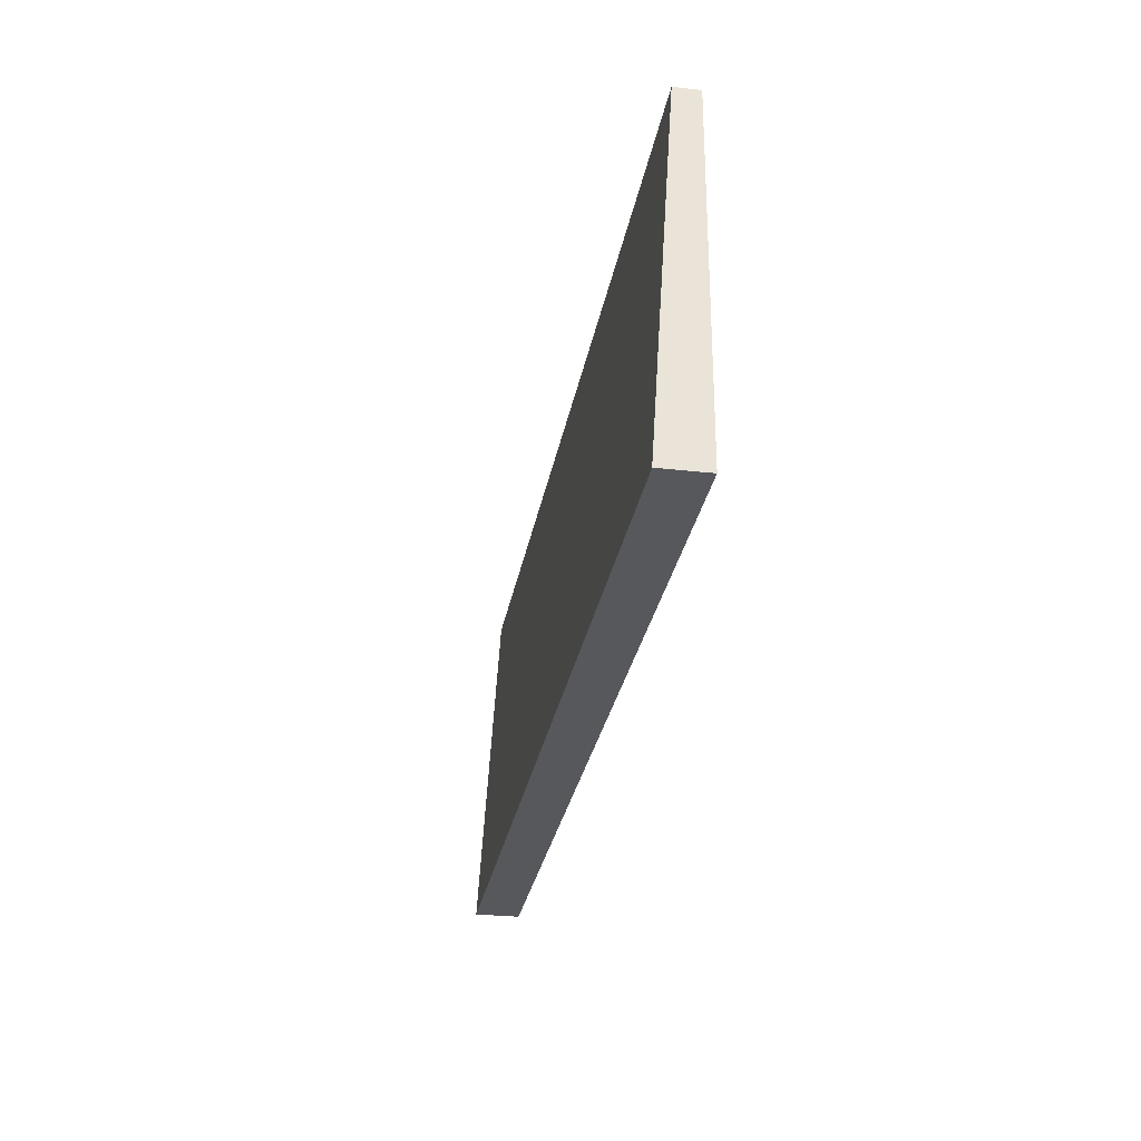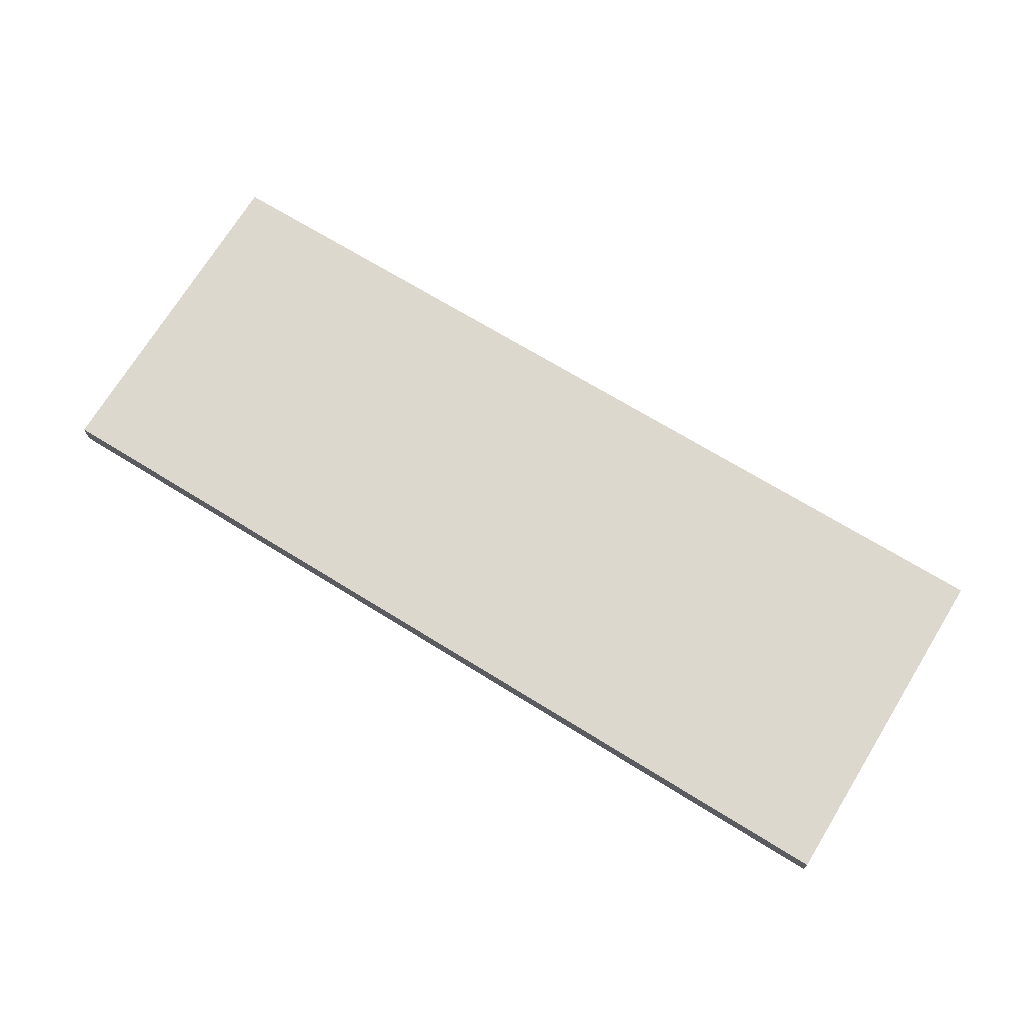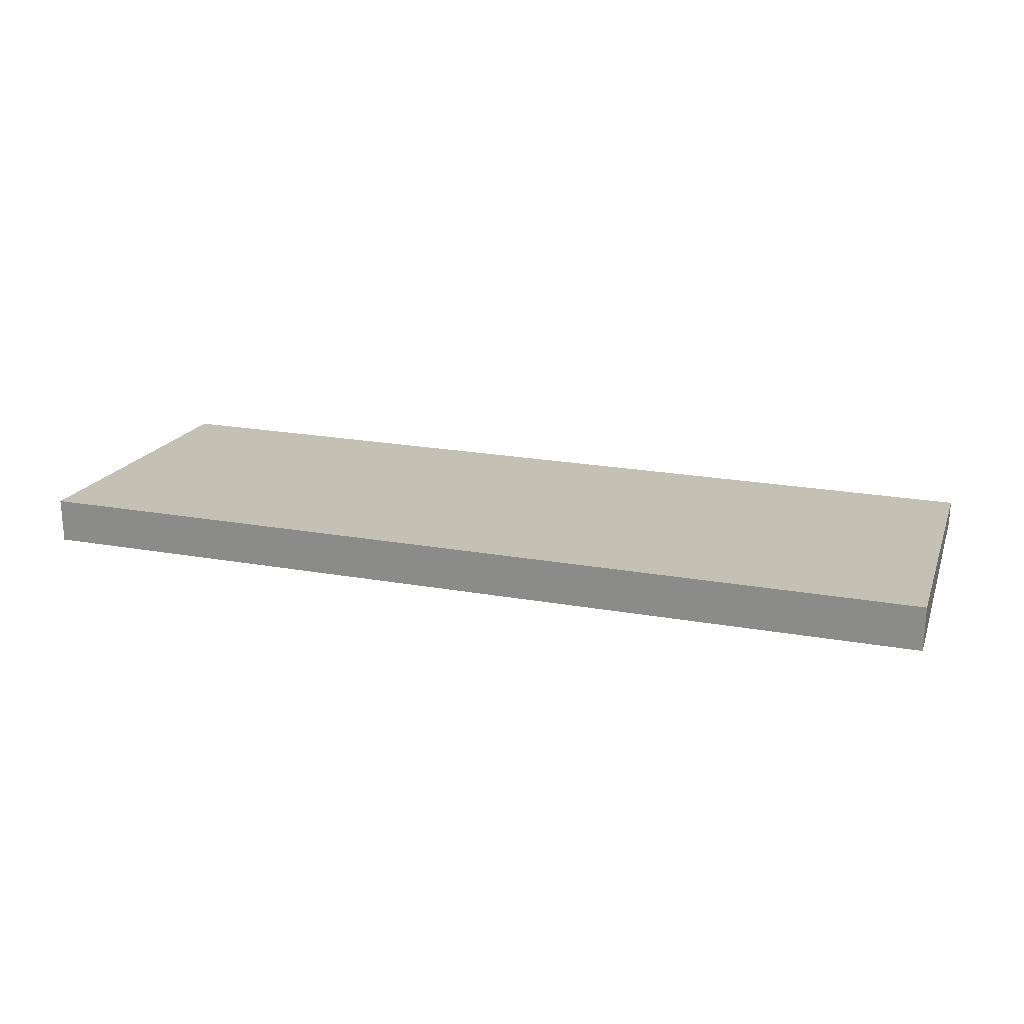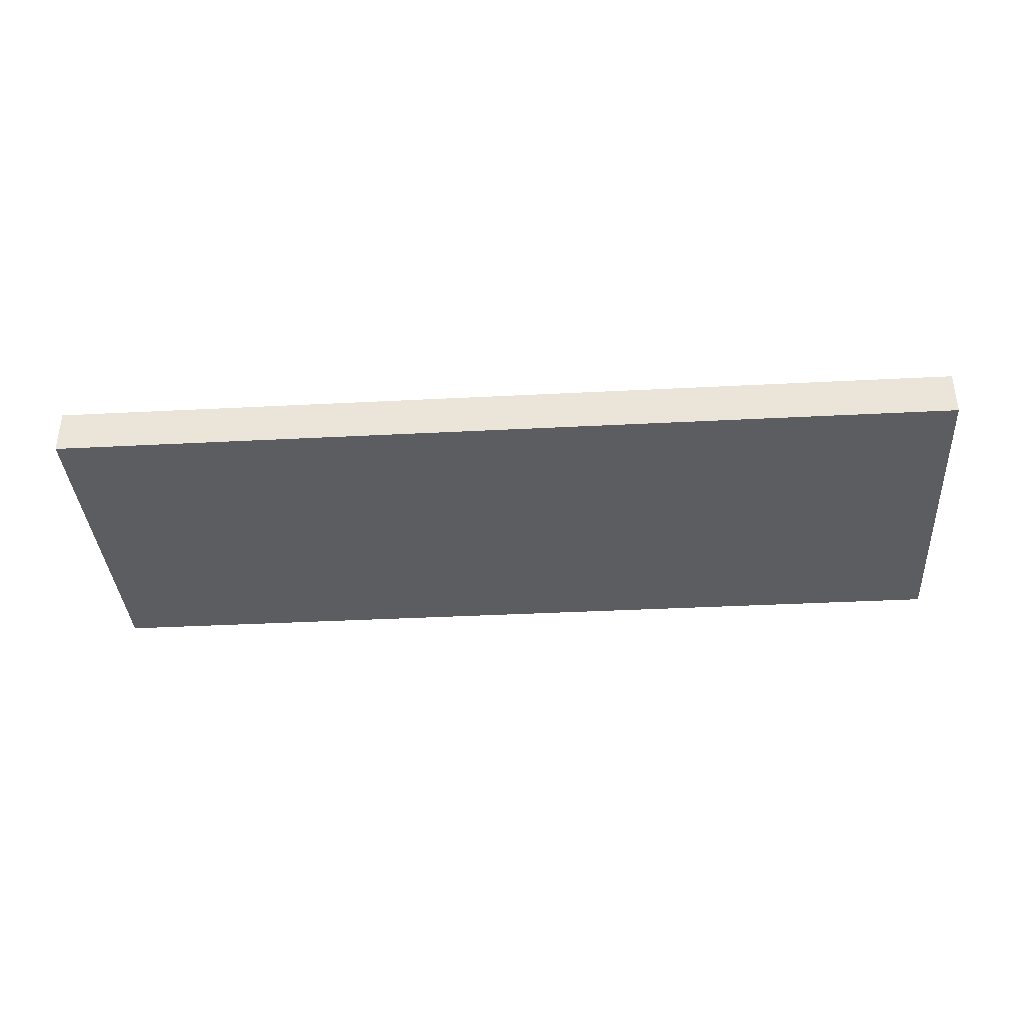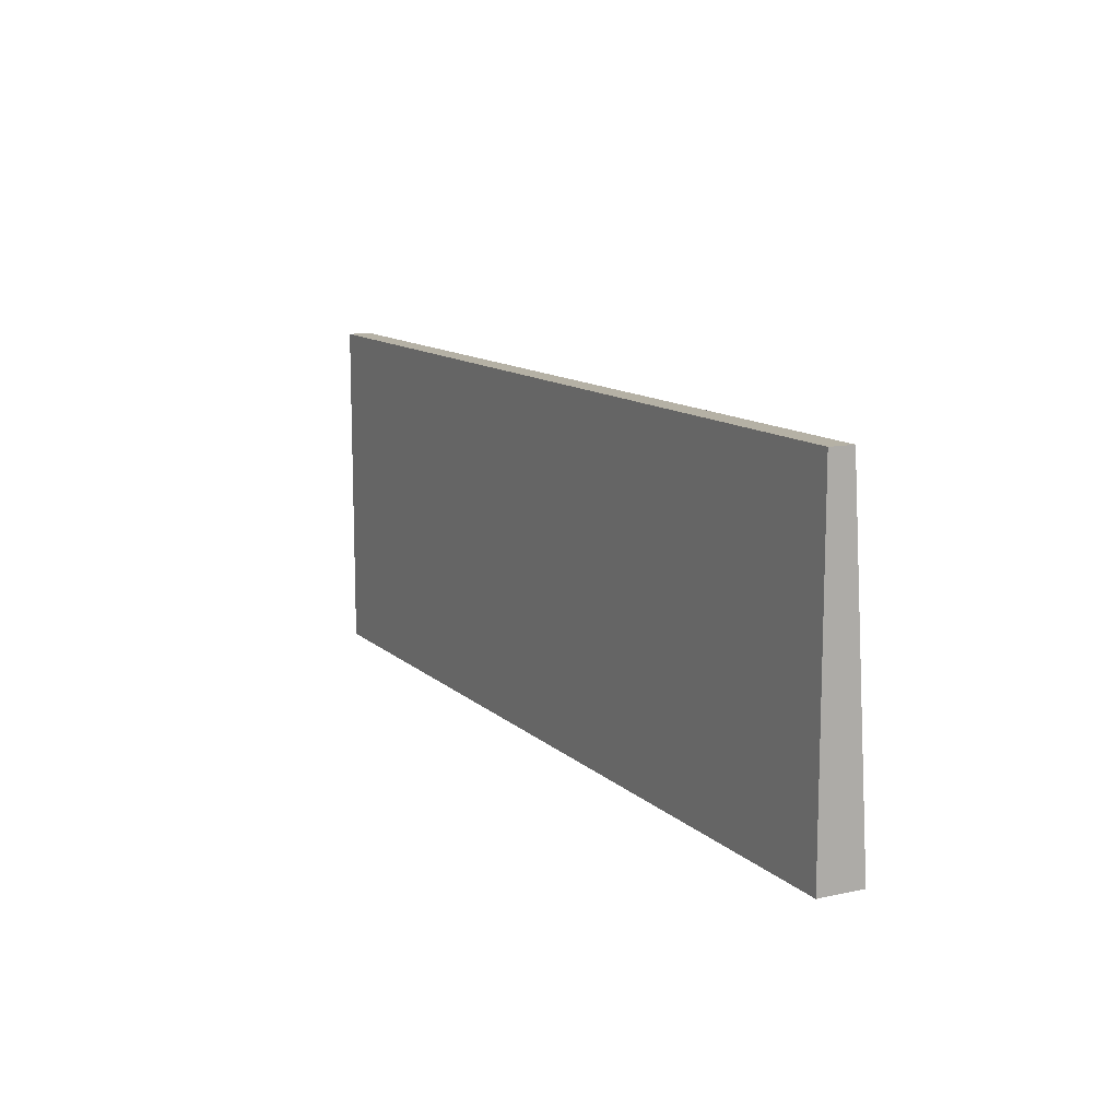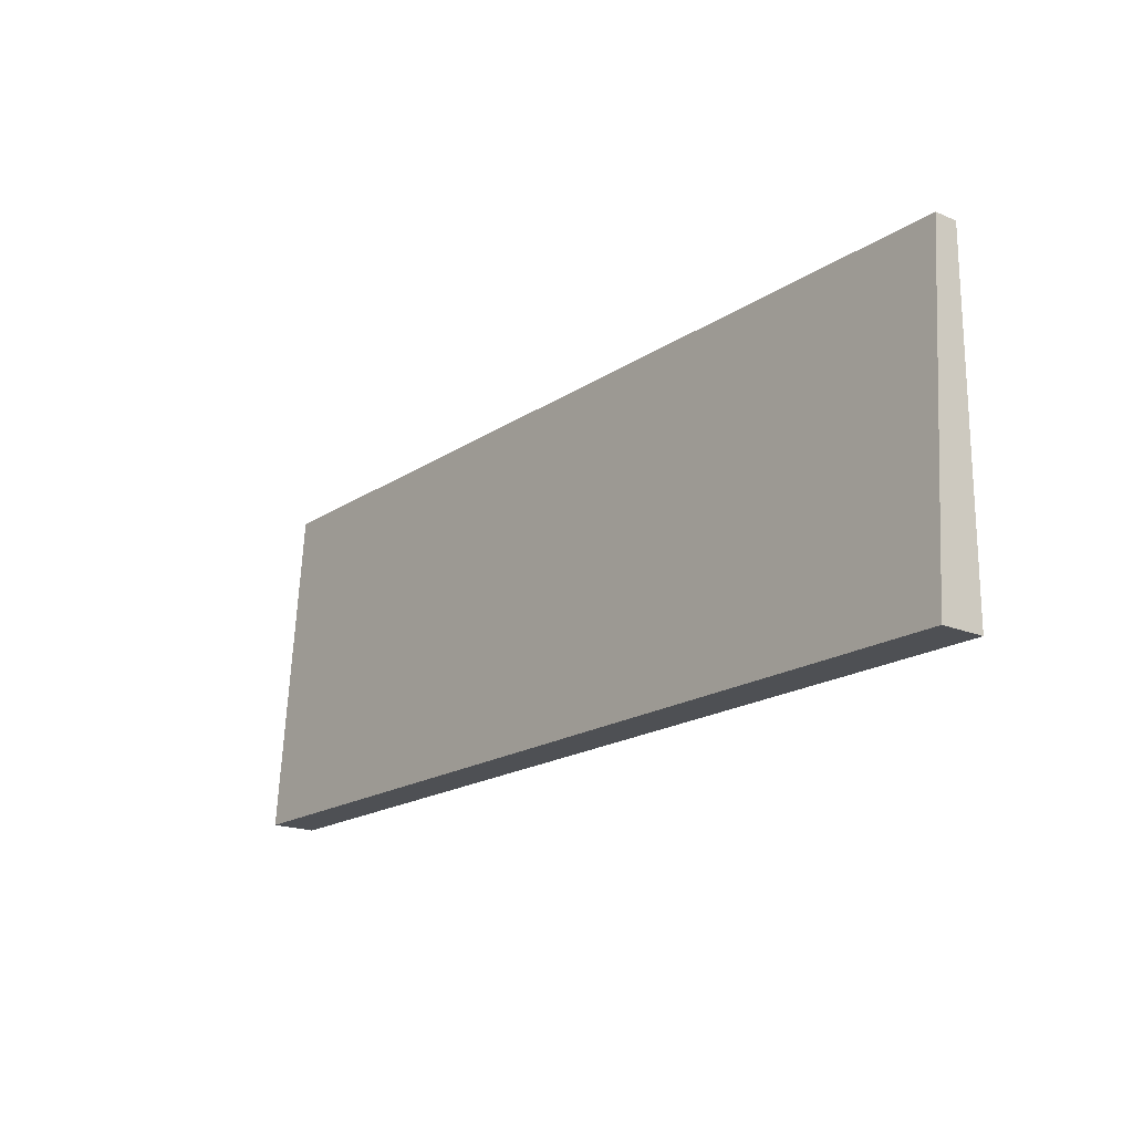
<metadata>
{"format":"obj","ext":"obj","renderer":"f3d","projection":"perspective","resolution":1024,"background":"white","views":[{"elev":-28.6,"azim":-99.7,"up":"+Z"},{"elev":68.9,"azim":31.8,"up":"+Y"},{"elev":21.7,"azim":-162.7,"up":"+Y"},{"elev":-36.9,"azim":-176.2,"up":"+Y"},{"elev":11.9,"azim":62.8,"up":"+Z"},{"elev":-18.6,"azim":-128.6,"up":"+Z"}]}
</metadata>
<code>
o KEYBOARD_Untitled
v -0.6392 -0.005242 0.2577
v 0.6631 -0.005242 0.2588
v -0.6388 -0.005242 -0.2222
v 0.6635 -0.005242 -0.2211
v -0.6392 0.02839 0.2577
v 0.6631 0.02839 0.2588
v -0.6388 0.05867 -0.2222
v 0.6635 0.05867 -0.2211
f 1 3 4 2
f 5 6 8 7
f 1 2 6 5
f 2 4 8 6
f 4 3 7 8
f 3 1 5 7

</code>
